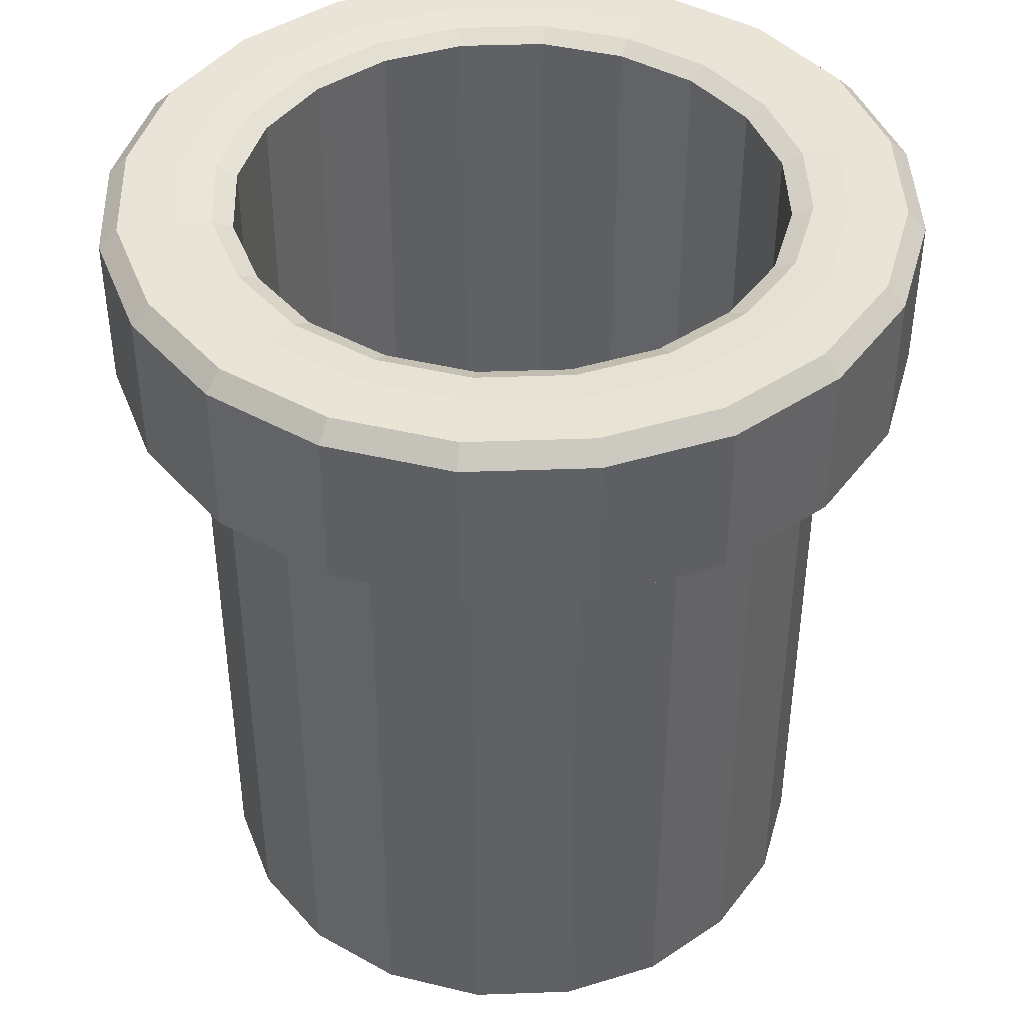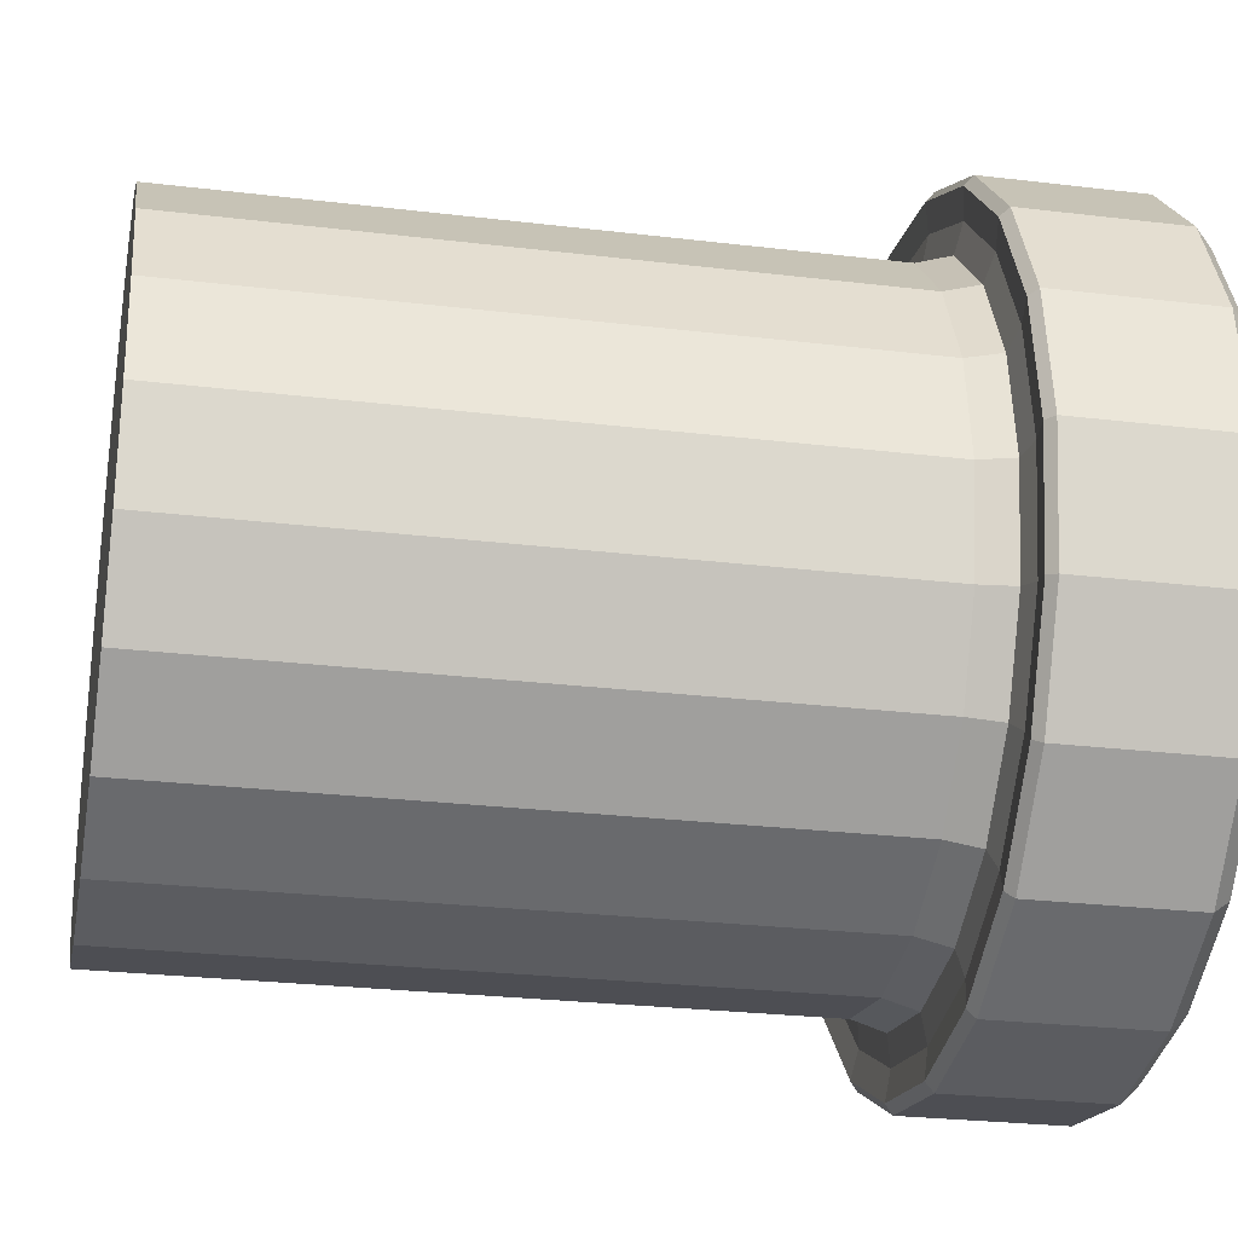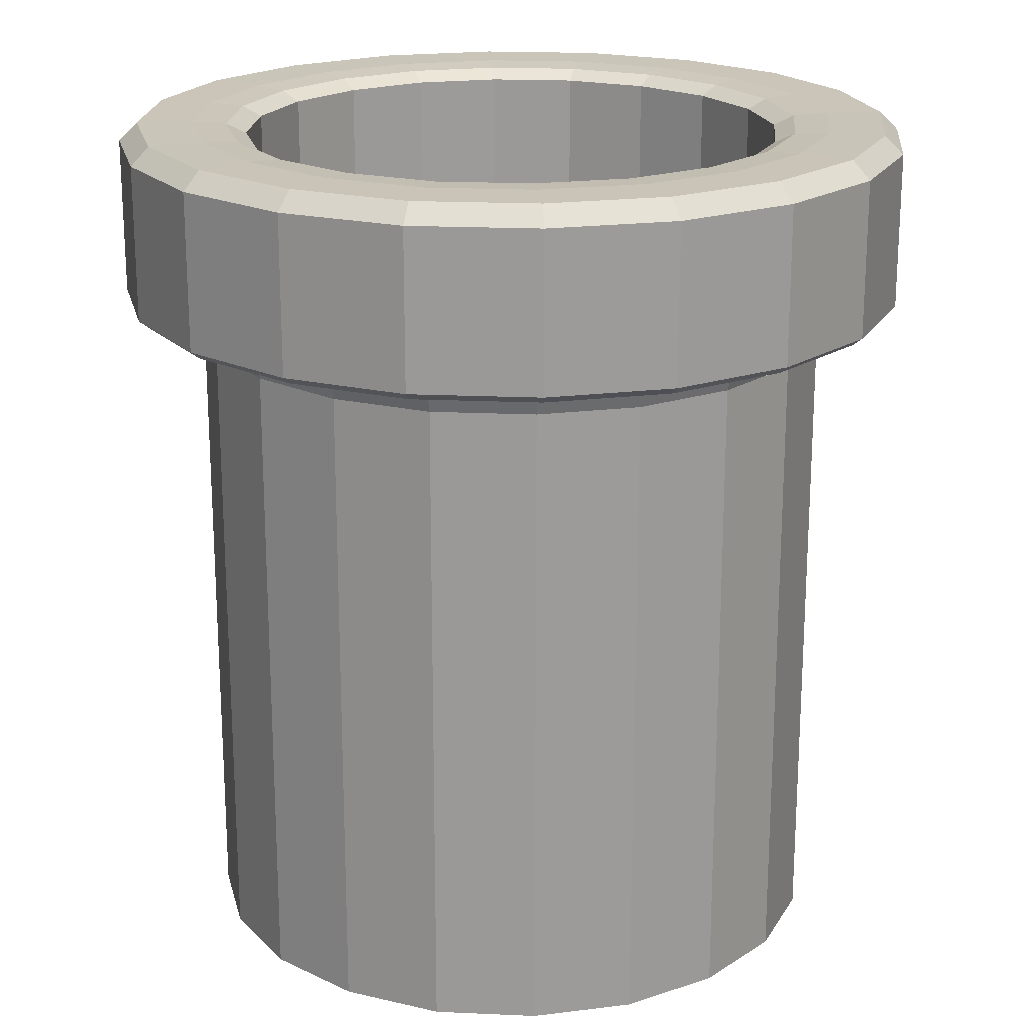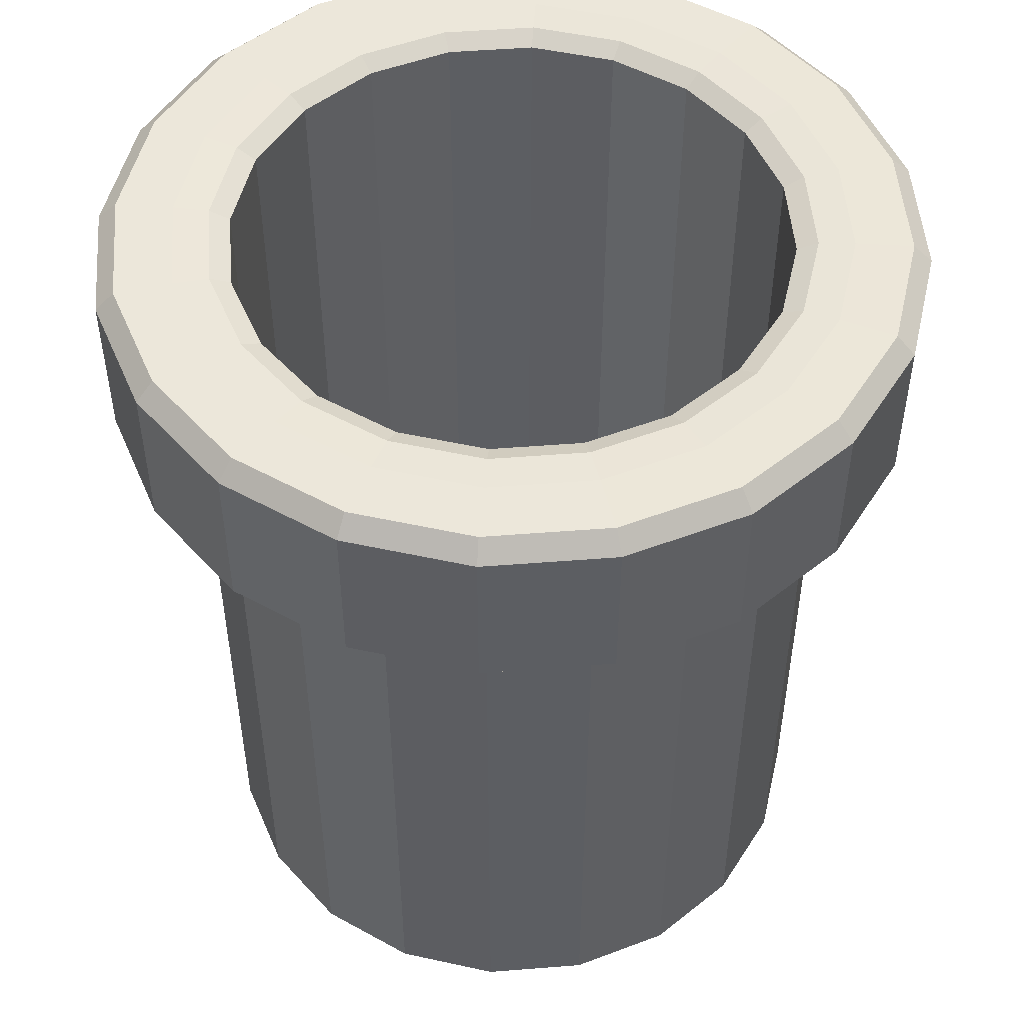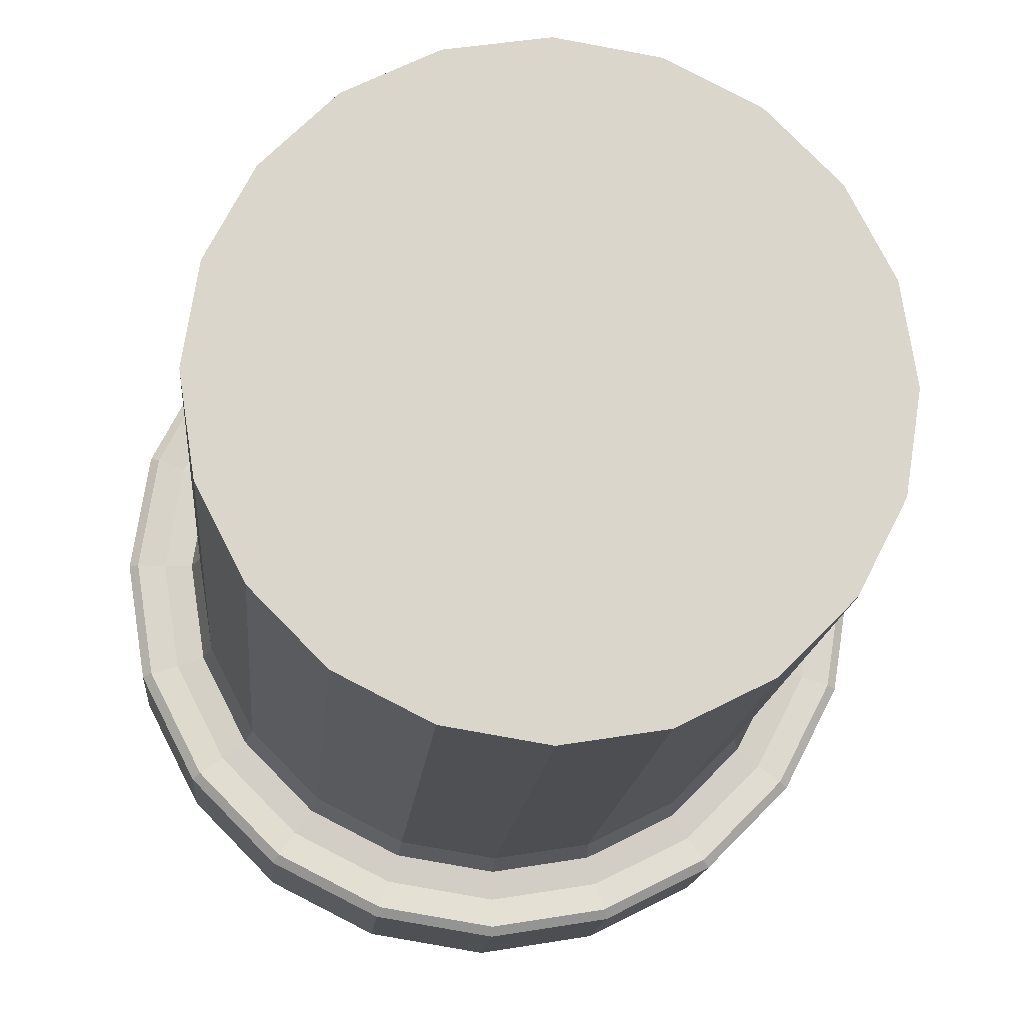
<metadata>
{"format":"obj","ext":"obj","renderer":"f3d","projection":"perspective","resolution":1024,"background":"white","views":[{"elev":42.7,"azim":42.8,"up":"+Y"},{"elev":-26.3,"azim":79.2,"up":"+Z"},{"elev":20.3,"azim":13.9,"up":"+Y"},{"elev":50.7,"azim":-139.7,"up":"+Y"},{"elev":-15.6,"azim":-4.8,"up":"+Z"}]}
</metadata>
<code>
o Pipe_Cylinder.005
v 0.8302 1.561 0
v -0.2318 1.97 0.7134
v 0.6717 1.561 0.488
v 0.2318 1.97 -0.7134
v -0.7501 1.97 -0
v 0.7501 1.97 0
v 0.2566 1.561 0.7896
v -0.2566 1.561 0.7896
v -0.6246 0.04854 -0
v -0.2318 1.97 -0.7134
v 0.2318 1.97 0.7134
v -0.2288 1.475 -0.7043
v -0.5991 1.475 -0.4353
v -0.7406 1.475 -0
v -0.5991 1.475 0.4353
v -0.2288 1.475 0.7043
v 0.2288 1.475 0.7043
v 0.5991 1.475 0.4353
v 0.7406 1.475 0
v 0.5991 1.475 -0.4353
v 0.2288 1.475 -0.7043
v 0.2843 1.929 -0.8749
v 0.7442 1.929 -0.5407
v 0.9199 1.929 0
v 0.7442 1.929 0.5407
v 0.2843 1.929 0.8749
v -0.2843 1.929 0.8749
v -0.7442 1.929 0.5407
v -0.9199 1.929 -0
v -0.7442 1.929 -0.5407
v -0.2843 1.929 -0.8749
v -0.2566 1.561 -0.7896
v 0.6717 1.561 -0.488
v 0.6068 1.97 0.4409
v -0.6068 1.97 -0.4409
v -0.6717 1.561 -0.488
v 0.2566 1.561 -0.7896
v 0.6068 1.97 -0.4409
v -0.8302 1.561 -0
v -0.6068 1.97 0.4409
v -0.6717 1.561 0.488
v 0.2288 0.8617 -0.7043
v 0.5991 0.8617 -0.4353
v 0.7406 0.8617 0
v 0.5991 0.8617 0.4353
v 0.2288 0.8617 0.7043
v -0.2288 0.8617 0.7043
v -0.5991 0.8617 0.4353
v -0.7406 0.8617 -0
v -0.5991 0.8617 -0.4353
v -0.2288 0.8617 -0.7043
v -0.5053 0.04854 0.3671
v -0.193 0.04854 0.594
v 0.193 0.04854 0.594
v 0.5053 0.04854 0.3671
v 0.193 0.04854 -0.594
v 0.6246 0.04854 0
v 0.5053 0.04854 -0.3671
v -0.193 0.04854 -0.594
v -0.5053 0.04854 -0.3671
v -0.5053 1.943 -0.3671
v -0.193 1.943 -0.594
v 0.5053 1.943 -0.3671
v 0.6246 1.943 0
v 0.193 1.943 -0.594
v 0.5053 1.943 0.3671
v 0.193 1.943 0.594
v -0.193 1.943 0.594
v -0.5053 1.943 0.3671
v -0.6246 1.943 -0
v 0.2843 1.57 -0.8749
v 0.7442 1.57 -0.5407
v 0.9199 1.57 0
v 0.7442 1.57 0.5407
v 0.2843 1.57 0.8749
v -0.2843 1.57 0.8749
v -0.7442 1.57 0.5407
v -0.9199 1.57 -0
v -0.7442 1.57 -0.5407
v -0.2843 1.57 -0.8749
v 0.2071 1.965 -0.6375
v -0.7143 1.97 -0.2321
v 0.5423 1.965 -0.394
v 0.6703 1.965 0
v 0.5423 1.965 0.394
v 0.2071 1.965 0.6375
v -0.2071 1.965 0.6375
v -0.5423 1.965 0.394
v -0.6703 1.965 -0
v -0.5423 1.965 -0.394
v -0.2071 1.965 -0.6375
v 0 1.475 -0.7415
v 0.7143 1.97 -0.2321
v 0.7143 1.97 0.2321
v 0.4886 1.561 0.6725
v -0.4886 1.561 0.6725
v -0 1.561 0.8313
v -0.4414 1.97 -0.6076
v 0 1.97 -0.751
v 0.4414 1.97 0.6076
v -0 1.97 0.751
v -0.2358 1.551 -0.7256
v -0.6173 1.551 -0.4485
v -0.763 1.551 -0
v -0.6173 1.551 0.4485
v -0.2358 1.551 0.7256
v 0.2358 1.551 0.7256
v 0.6173 1.551 0.4485
v 0.763 1.551 0
v 0.6173 1.551 -0.4485
v 0.2358 1.551 -0.7256
v 0.4358 0.8617 -0.5999
v 0.7052 0.8617 -0.2291
v 0.7052 0.8617 0.2291
v 0.4358 0.8617 0.5999
v -0 0.8617 0.7415
v -0.4358 0.8617 0.5999
v -0.7052 0.8617 0.2291
v -0.7052 0.8617 -0.2291
v -0.4358 0.8617 -0.5999
v 0.2288 -0.01437 -0.7043
v 0.5991 -0.01437 -0.4353
v 0.7406 -0.01437 0
v 0.5991 -0.01437 0.4353
v 0.2288 -0.01437 0.7043
v -0.2288 -0.01437 0.7043
v -0.5991 -0.01437 0.4353
v -0.7406 -0.01437 -0
v -0.5991 -0.01437 -0.4353
v -0.2288 -0.01437 -0.7043
v 0.2711 1.971 -0.8345
v 0 1.929 -0.921
v 0.7099 1.971 -0.5157
v 0.8774 1.971 0
v 0.7099 1.971 0.5157
v 0.2711 1.971 0.8345
v -0.2711 1.971 0.8345
v -0.7099 1.971 0.5157
v -0.8774 1.971 -0
v -0.7099 1.971 -0.5157
v -0.2711 1.971 -0.8345
v 0.5414 1.57 -0.7451
v 0.876 1.57 -0.2846
v 0.876 1.57 0.2846
v 0.5414 1.57 0.7451
v -0 1.57 0.921
v -0.5414 1.57 0.7451
v -0.876 1.57 0.2846
v -0.876 1.57 -0.2846
v -0.5414 1.57 -0.7451
v -0.2773 1.552 -0.8536
v -0.7261 1.552 -0.5275
v -0.8975 1.552 -0
v -0.7261 1.552 0.5275
v -0.2773 1.552 0.8535
v 0.2773 1.552 0.8536
v 0.7261 1.552 0.5275
v 0.8975 1.552 0
v 0.7261 1.552 -0.5275
v 0.2773 1.552 -0.8535
v -0.7143 1.97 0.2321
v 0.4414 1.97 -0.6076
v 0.7906 1.561 0.2569
v -0.4414 1.97 0.6076
v 0.7906 1.561 -0.2569
v -0.4886 1.561 -0.6725
v 0 1.561 -0.8313
v 0.4886 1.561 -0.6725
v -0.7906 1.561 -0.2569
v -0.7906 1.561 0.2569
v 0 0.8617 -0.7415
v 0.4358 1.475 -0.5999
v 0.7052 1.475 -0.2291
v 0.7052 1.475 0.2291
v 0.4358 1.475 0.5999
v -0 1.475 0.7415
v -0.4358 1.475 0.5999
v -0.7052 1.475 0.2291
v -0.7052 1.475 -0.2291
v -0.4358 1.475 -0.5999
v 0.2288 1.268 -0.7043
v 0.5991 1.268 -0.4353
v 0.7406 1.268 0
v 0.5991 1.268 0.4353
v 0.2288 1.268 0.7043
v -0.2288 1.268 0.7043
v -0.5991 1.268 0.4353
v -0.7406 1.268 -0
v -0.5991 1.268 -0.4353
v -0.2288 1.268 -0.7043
v -0.5948 0.04854 0.1933
v -0.5948 1.943 -0.1933
v -0.3676 0.04854 0.506
v -0 0.04854 0.6254
v 0.3676 0.04854 0.506
v 0.5948 0.04854 0.1933
v 0 0.04854 -0.6254
v 0.3676 1.943 -0.506
v 0.5948 0.04854 -0.1933
v -0.3676 0.04854 -0.506
v -0.5948 1.943 0.1933
v -0.5948 0.04854 -0.1933
v -0.3676 1.943 0.506
v -0 1.943 0.6254
v 0.3676 1.943 0.506
v 0.5948 1.943 0.1933
v 0 1.943 -0.6254
v 0.3676 0.04854 -0.506
v 0.5948 1.943 -0.1933
v -0.3676 1.943 -0.506
v 0.5414 1.929 -0.7451
v 0.876 1.929 -0.2846
v 0.876 1.929 0.2846
v 0.5414 1.929 0.7451
v -0 1.929 0.921
v -0.5414 1.929 0.7451
v -0.876 1.929 0.2846
v -0.876 1.929 -0.2846
v -0.5414 1.929 -0.7451
v 0 1.57 -0.921
v 0 1.965 -0.6712
v 0.3945 1.965 -0.543
v 0.6383 1.965 -0.2074
v 0.6383 1.965 0.2074
v 0.3945 1.965 0.543
v -0 1.965 0.6712
v -0.3945 1.965 0.543
v -0.6383 1.965 0.2074
v -0.6383 1.965 -0.2074
v -0.3945 1.965 -0.543
v 0 1.551 -0.7639
v 0.449 1.551 -0.618
v 0.7266 1.551 -0.2361
v 0.7266 1.551 0.2361
v 0.449 1.551 0.618
v -0 1.551 0.7639
v -0.449 1.551 0.618
v -0.7266 1.551 0.2361
v -0.7266 1.551 -0.2361
v -0.449 1.551 -0.618
v 0.4358 -0.01437 -0.5999
v 0.7052 -0.01437 -0.2291
v 0.7052 -0.01437 0.2291
v 0.4358 -0.01437 0.5999
v -0 -0.01437 0.7415
v -0.4358 -0.01437 0.5999
v -0.7052 -0.01437 0.2291
v -0.7052 -0.01437 -0.2291
v -0.4358 -0.01437 -0.5999
v 0 -0.01437 -0.7415
v 0.5164 1.971 -0.7108
v 0 1.971 -0.8785
v 0 1.552 -0.8986
v 0.8355 1.971 -0.2715
v 0.8355 1.971 0.2715
v 0.5164 1.971 0.7108
v -0 1.971 0.8785
v -0.5164 1.971 0.7108
v -0.8355 1.971 0.2715
v -0.8355 1.971 -0.2715
v -0.5164 1.971 -0.7108
v 0.5282 1.552 -0.727
v 0.8546 1.552 -0.2777
v 0.8546 1.552 0.2777
v 0.5282 1.552 0.727
v -0 1.552 0.8986
v -0.5282 1.552 0.727
v -0.8546 1.552 0.2777
v -0.8546 1.552 -0.2777
v -0.5282 1.552 -0.727
v 0 1.268 -0.7415
v 0.4358 1.268 -0.5999
v 0.7052 1.268 -0.2291
v 0.7052 1.268 0.2291
v 0.4358 1.268 0.5999
v -0 1.268 0.7415
v -0.4358 1.268 0.5999
v -0.7052 1.268 0.2291
v -0.7052 1.268 -0.2291
v -0.4358 1.268 -0.5999
f 1 163 234 109
f 1 109 233 165
f 1 165 263 158
f 1 158 264 163
f 2 101 226 87
f 2 87 227 164
f 2 164 258 137
f 2 137 257 101
f 3 95 235 108
f 3 108 234 163
f 3 163 264 157
f 3 157 265 95
f 4 99 221 81
f 4 81 222 162
f 4 162 251 131
f 4 131 252 99
f 5 161 228 89
f 5 89 229 82
f 5 82 260 139
f 5 139 259 161
f 6 93 223 84
f 6 84 224 94
f 6 94 255 134
f 6 134 254 93
f 7 97 236 107
f 7 107 235 95
f 7 95 265 156
f 7 156 266 97
f 8 96 237 106
f 8 106 236 97
f 8 97 266 155
f 8 155 267 96
f 70 9 202 192
f 10 98 230 91
f 10 91 221 99
f 10 99 252 141
f 10 141 261 98
f 11 100 225 86
f 11 86 226 101
f 11 101 257 136
f 11 136 256 100
f 12 190 280 180
f 12 180 240 102
f 12 102 231 92
f 12 92 271 190
f 13 189 279 179
f 13 179 239 103
f 13 103 240 180
f 13 180 280 189
f 14 188 278 178
f 14 178 238 104
f 14 104 239 179
f 14 179 279 188
f 15 187 277 177
f 15 177 237 105
f 15 105 238 178
f 15 178 278 187
f 16 186 276 176
f 16 176 236 106
f 16 106 237 177
f 16 177 277 186
f 17 185 275 175
f 17 175 235 107
f 17 107 236 176
f 17 176 276 185
f 18 184 274 174
f 18 174 234 108
f 18 108 235 175
f 18 175 275 184
f 19 183 273 173
f 19 173 233 109
f 19 109 234 174
f 19 174 274 183
f 20 182 272 172
f 20 172 232 110
f 20 110 233 173
f 20 173 273 182
f 21 181 271 92
f 21 92 231 111
f 21 111 232 172
f 21 172 272 181
f 22 132 252 131
f 22 131 251 211
f 220 132 22 71
f 23 211 251 133
f 23 133 254 212
f 24 212 254 134
f 24 134 255 213
f 25 213 255 135
f 25 135 256 214
f 26 214 256 136
f 26 136 257 215
f 27 215 257 137
f 27 137 258 216
f 28 216 258 138
f 28 138 259 217
f 29 217 259 139
f 29 139 260 218
f 30 218 260 140
f 30 140 261 219
f 31 219 261 141
f 31 141 252 132
f 32 167 231 102
f 32 102 240 166
f 32 166 270 151
f 32 151 253 167
f 33 165 233 110
f 33 110 232 168
f 33 168 262 159
f 33 159 263 165
f 34 94 224 85
f 34 85 225 100
f 34 100 256 135
f 34 135 255 94
f 35 82 229 90
f 35 90 230 98
f 35 98 261 140
f 35 140 260 82
f 36 166 240 103
f 36 103 239 169
f 36 169 269 152
f 36 152 270 166
f 37 168 232 111
f 37 111 231 167
f 37 167 253 160
f 37 160 262 168
f 38 162 222 83
f 38 83 223 93
f 38 93 254 133
f 38 133 251 162
f 39 169 239 104
f 39 104 238 170
f 39 170 268 153
f 39 153 269 169
f 40 164 227 88
f 40 88 228 161
f 40 161 259 138
f 40 138 258 164
f 41 170 238 105
f 41 105 237 96
f 41 96 267 154
f 41 154 268 170
f 42 121 250 171
f 42 171 271 181
f 42 181 272 112
f 42 112 241 121
f 43 122 241 112
f 43 112 272 182
f 43 182 273 113
f 43 113 242 122
f 44 123 242 113
f 44 113 273 183
f 44 183 274 114
f 44 114 243 123
f 45 124 243 114
f 45 114 274 184
f 45 184 275 115
f 45 115 244 124
f 46 125 244 115
f 46 115 275 185
f 46 185 276 116
f 46 116 245 125
f 47 126 245 116
f 47 116 276 186
f 47 186 277 117
f 47 117 246 126
f 48 127 246 117
f 48 117 277 187
f 48 187 278 118
f 48 118 247 127
f 49 128 247 118
f 49 118 278 188
f 49 188 279 119
f 49 119 248 128
f 50 129 248 119
f 50 119 279 189
f 50 189 280 120
f 50 120 249 129
f 51 130 249 120
f 51 120 280 190
f 51 190 271 171
f 51 171 250 130
f 70 201 191 9
f 69 52 191 201
f 69 203 193 52
f 68 53 193 203
f 68 204 194 53
f 67 54 194 204
f 67 205 195 54
f 66 55 195 205
f 66 206 196 55
f 65 56 208 198
f 65 207 197 56
f 64 57 196 206
f 64 209 199 57
f 63 58 199 209
f 63 198 208 58
f 62 59 197 207
f 62 210 200 59
f 61 60 200 210
f 250 121 241 122 242 123 243 124 244 125 245 126 246 127 247 128 248 129 249 130
f 9 191 52 193 53 194 54 195 55 196 57 199 58 208 56 197 59 200 60 202
f 61 210 230 90
f 61 90 229 192
f 62 207 221 91
f 62 91 230 210
f 63 209 223 83
f 63 83 222 198
f 64 206 224 84
f 64 84 223 209
f 65 198 222 81
f 65 81 221 207
f 66 205 225 85
f 66 85 224 206
f 67 204 226 86
f 67 86 225 205
f 68 203 227 87
f 68 87 226 204
f 69 201 228 88
f 69 88 227 203
f 70 192 229 89
f 70 89 228 201
f 71 160 253 220
f 211 142 71 22
f 211 23 72 142
f 71 142 262 160
f 72 159 262 142
f 212 143 72 23
f 212 24 73 143
f 72 143 263 159
f 73 158 263 143
f 213 144 73 24
f 213 25 74 144
f 73 144 264 158
f 74 157 264 144
f 214 145 74 25
f 214 26 75 145
f 74 145 265 157
f 75 156 265 145
f 215 146 75 26
f 215 27 76 146
f 75 146 266 156
f 76 155 266 146
f 216 147 76 27
f 216 28 77 147
f 76 147 267 155
f 77 154 267 147
f 217 148 77 28
f 217 29 78 148
f 77 148 268 154
f 78 153 268 148
f 218 149 78 29
f 218 30 79 149
f 78 149 269 153
f 79 152 269 149
f 219 150 79 30
f 219 31 80 150
f 79 150 270 152
f 80 151 270 150
f 220 80 31 132
f 80 220 253 151
f 61 192 202 60

</code>
